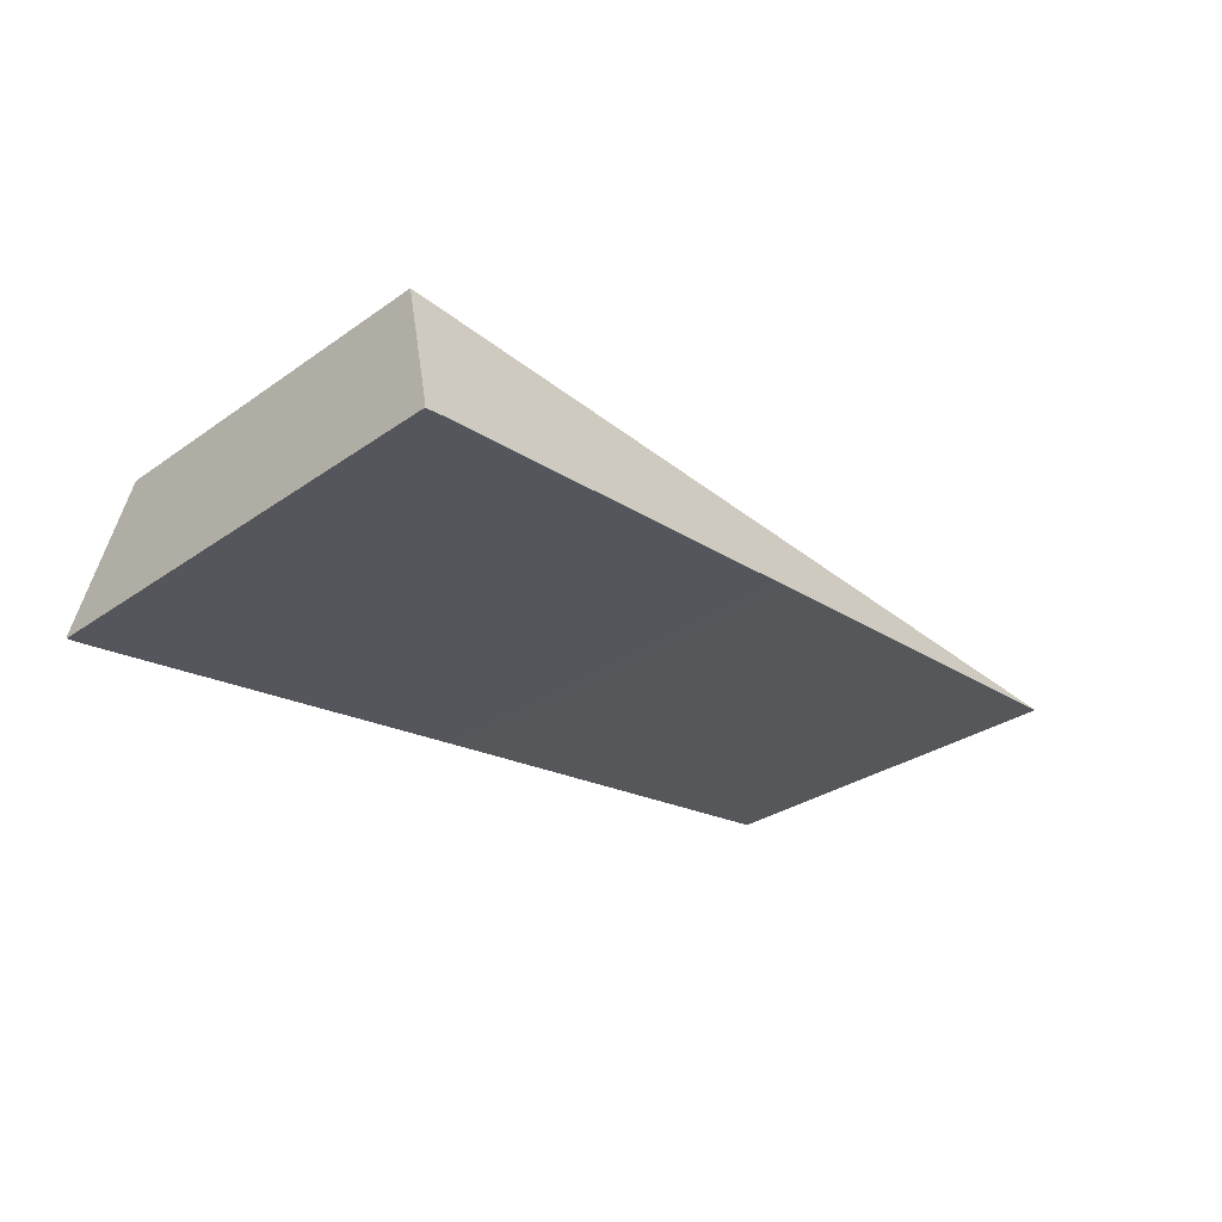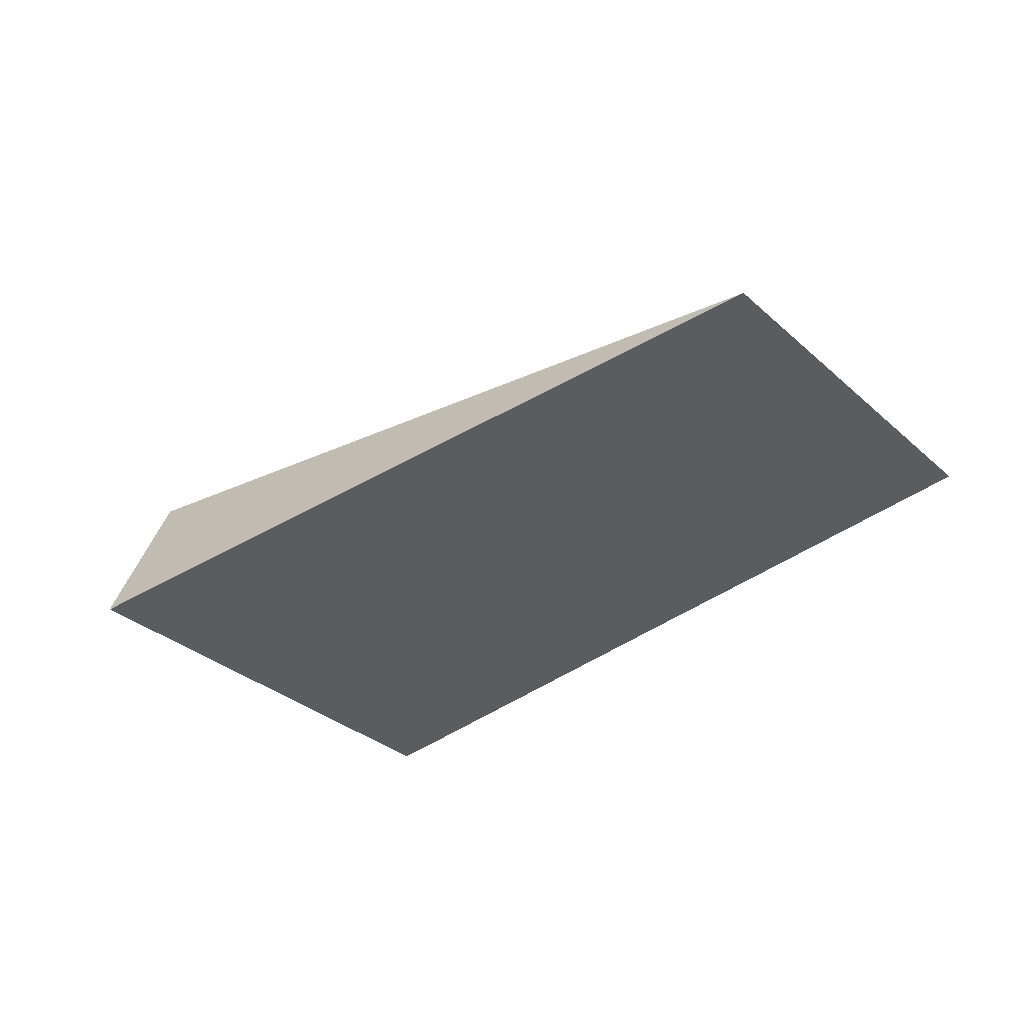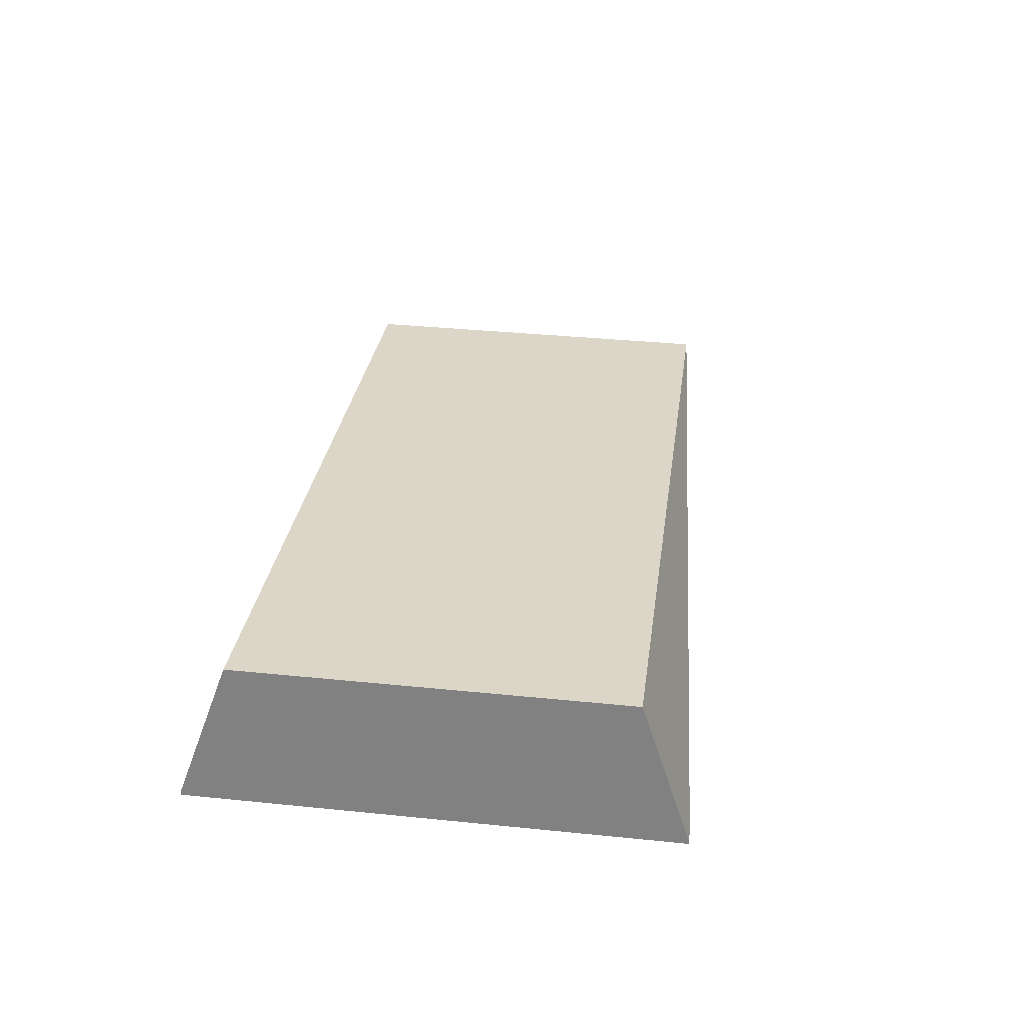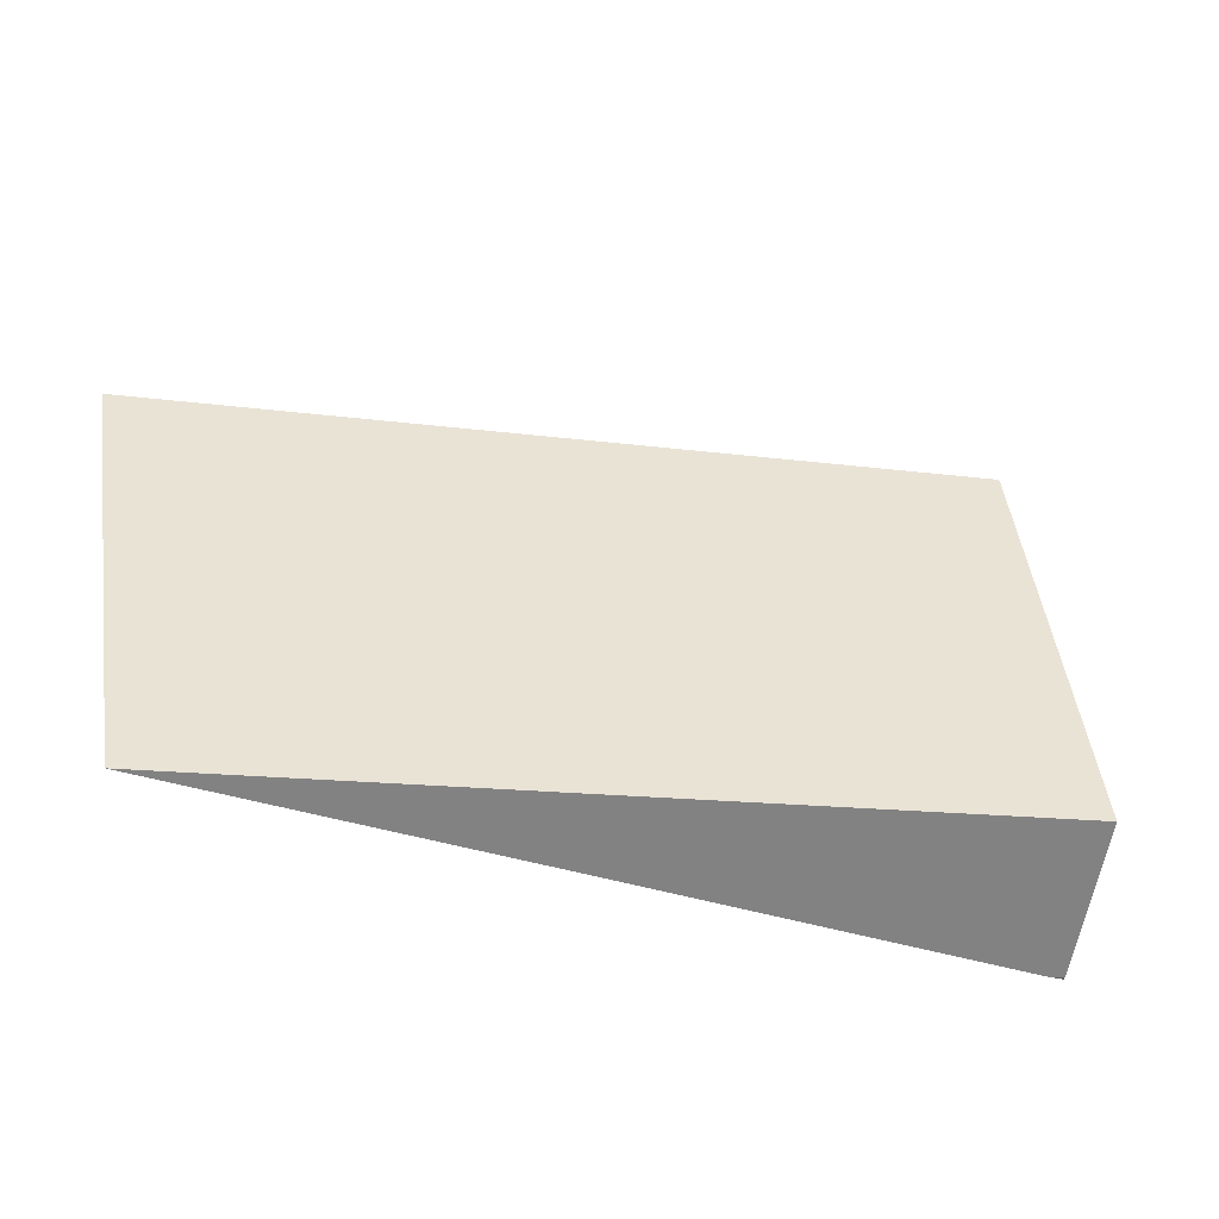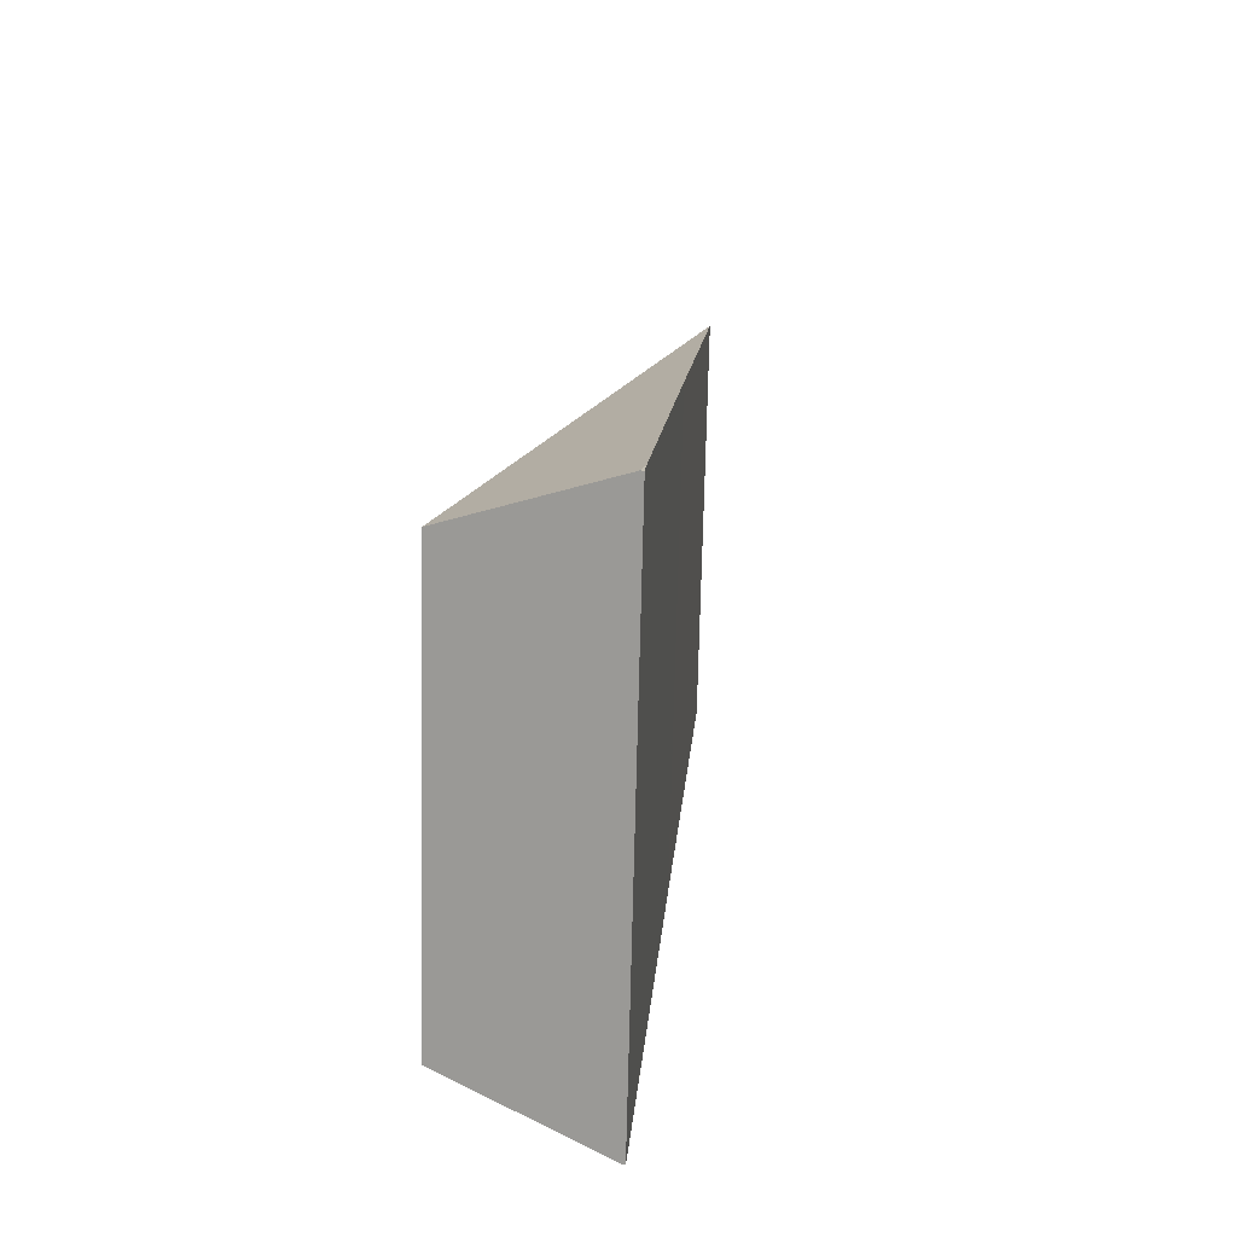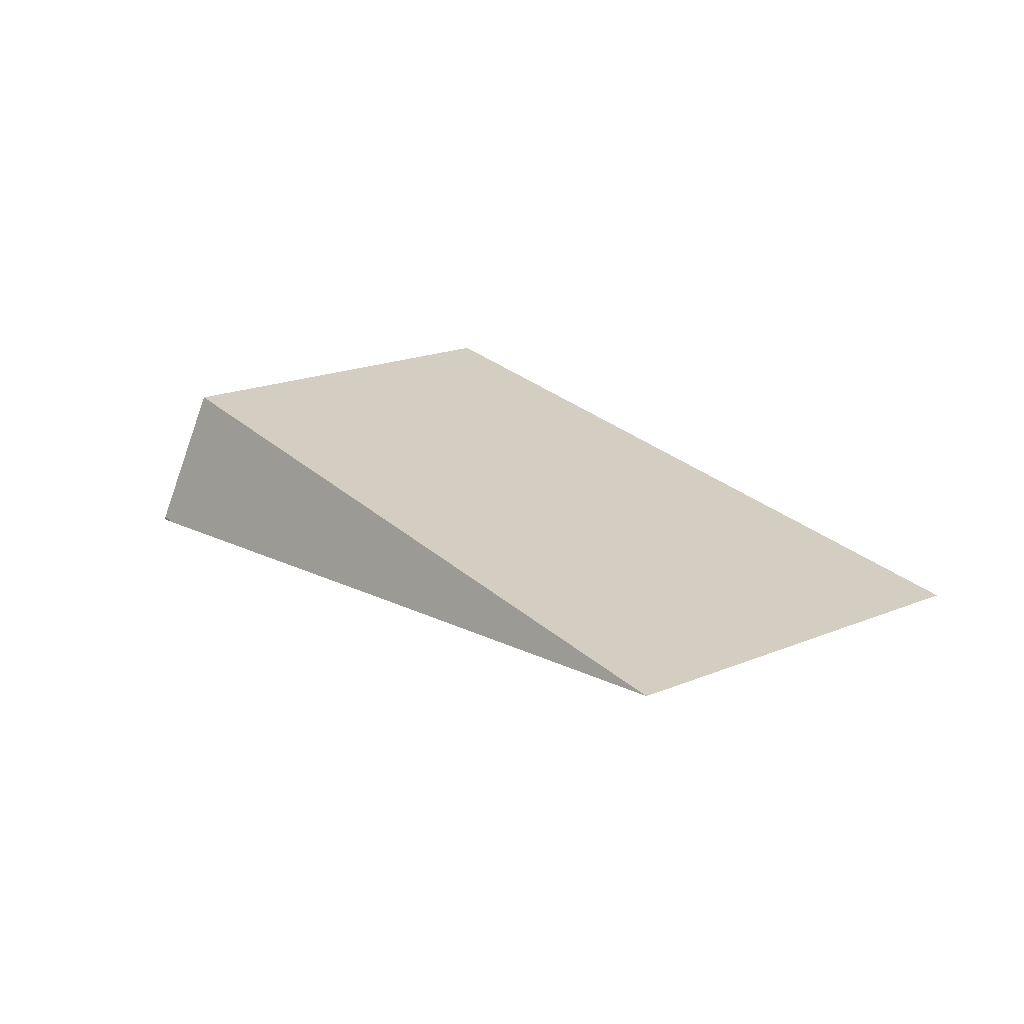
<metadata>
{"format":"obj","ext":"obj","renderer":"f3d","projection":"perspective","resolution":1024,"background":"white","views":[{"elev":-29.3,"azim":144.9,"up":"+Z"},{"elev":-33.1,"azim":-131.6,"up":"+Z"},{"elev":36.1,"azim":106.3,"up":"+Z"},{"elev":-44.6,"azim":-21.7,"up":"+Y"},{"elev":25.4,"azim":99.0,"up":"+Y"},{"elev":19.5,"azim":-118.8,"up":"+Z"}]}
</metadata>
<code>
v -2760 -960.9 3831
v -2758 -960.5 3831
v -2755 -960.1 3831
v -2755 -960.1 3832
v -2777 -817.8 3832
v -2777 -817.8 3831
v -2779 -818.1 3831
v -2782 -818.5 3831
v -2777 -817.8 3831
v -2755 -960.1 3831
v -2758 -960.5 3831
v -2760 -960.9 3831
v -2877 -971.2 3839
v -2995 -981.6 3847
v -3012 -868.9 3847
v -2897 -843.8 3839
v -2782 -818.5 3831
v -2779 -818.1 3831
v -2755 -960.1 3831
v -2777 -817.8 3831
v -2777 -817.8 3832
v -2780 -833.5 3874
v -2763 -946.2 3874
v -2755 -960.1 3832
v -2995 -981.6 3847
v -2763 -946.2 3874
v -2780 -833.5 3874
v -3012 -868.9 3847
v -2760 -960.9 3831
v -2755 -960.1 3832
v -2763 -946.2 3874
v -2995 -981.6 3847
v -2877 -971.2 3839
v -2777 -817.8 3832
v -2782 -818.5 3831
v -2897 -843.8 3839
v -3012 -868.9 3847
v -2780 -833.5 3874
g g617032_1
f 1 2 4
f 3 4 2
f 5 6 7
f 7 8 5
f 16 12 13
f 14 15 13
f 16 13 15
f 16 17 12
f 18 10 11
f 17 18 11
f 9 10 18
f 12 17 11
f 19 23 24
f 23 19 22
f 22 20 21
f 20 22 19
f 25 26 28
f 27 28 26
f 31 32 33
f 30 31 29
f 33 29 31
f 38 36 37
f 38 34 35
f 36 38 35

</code>
